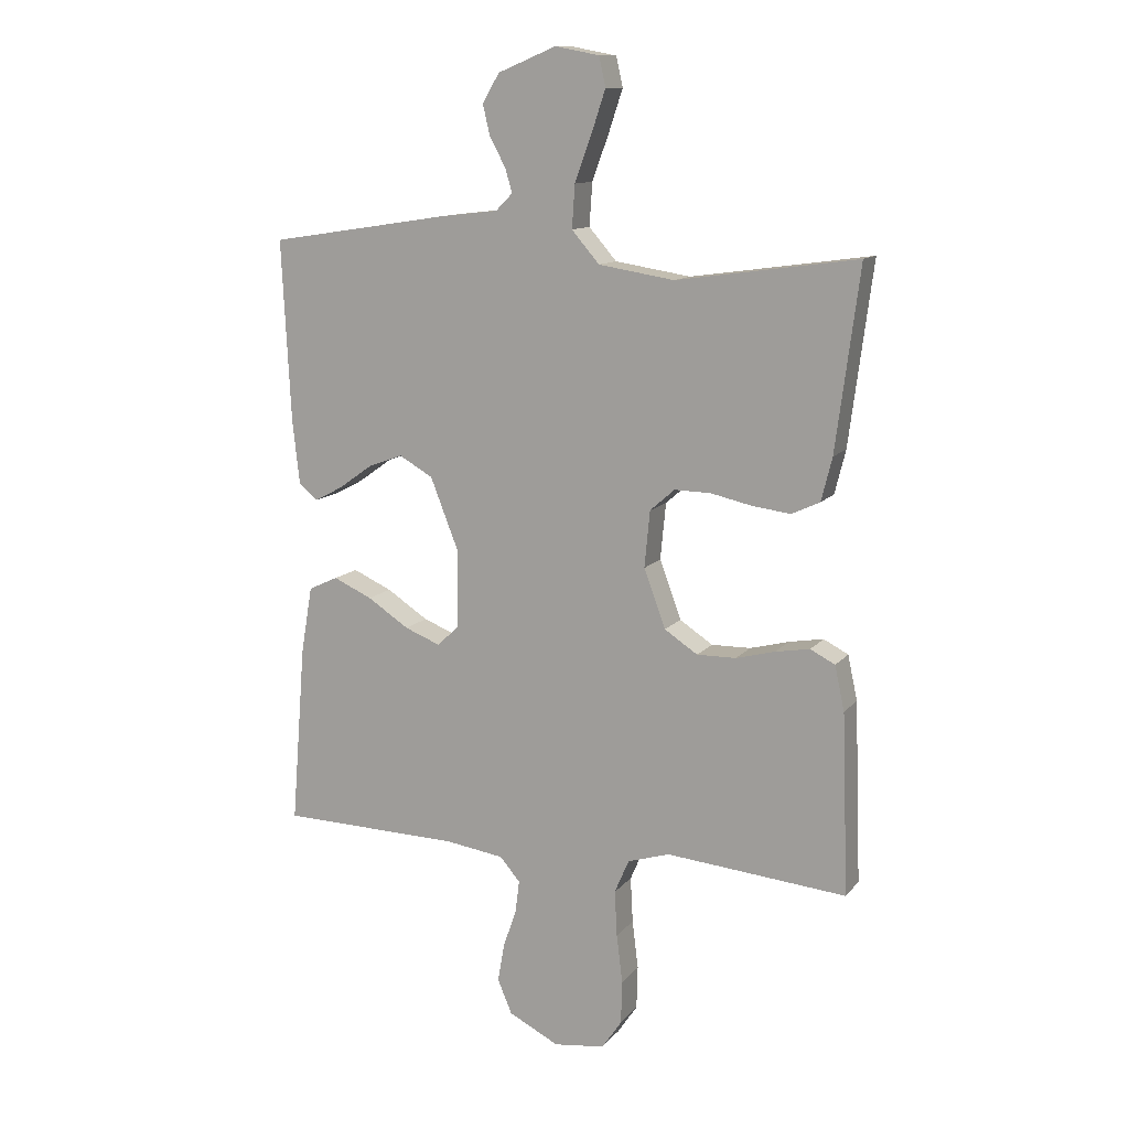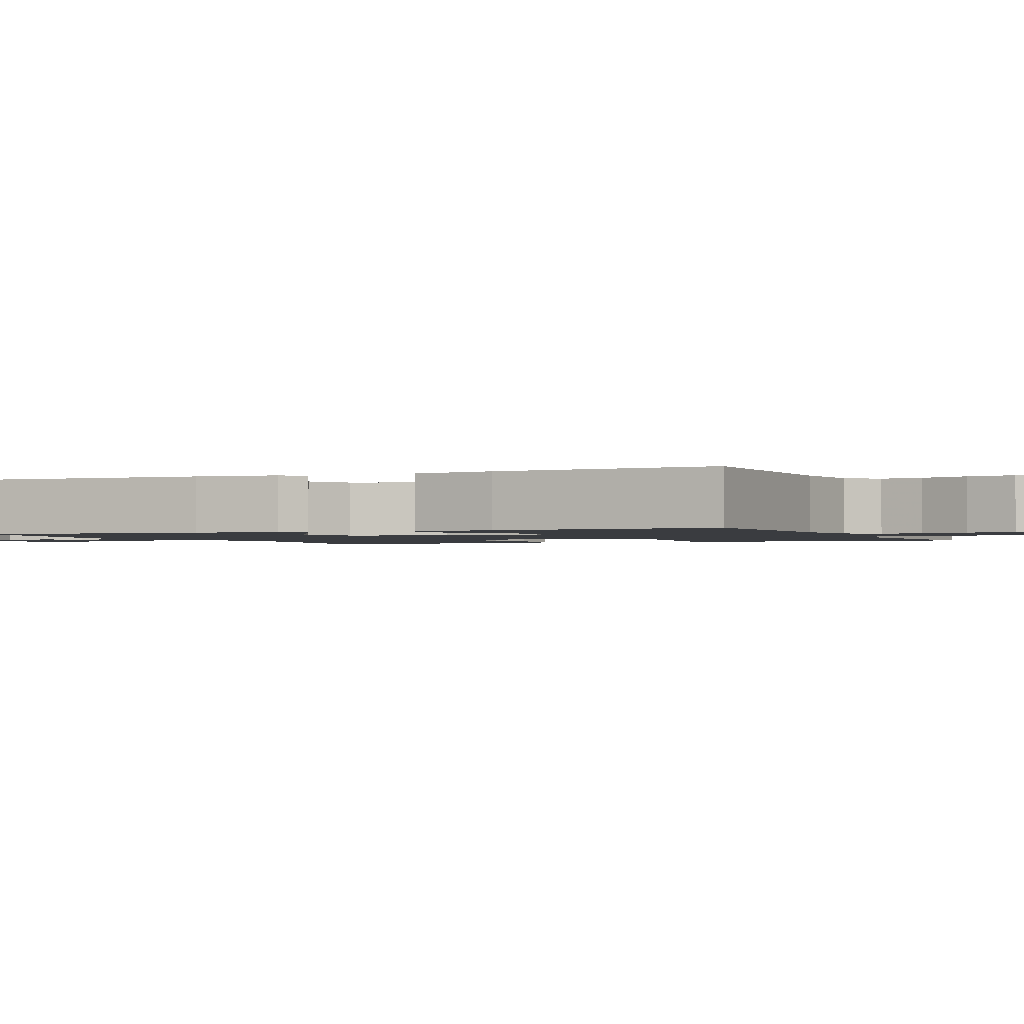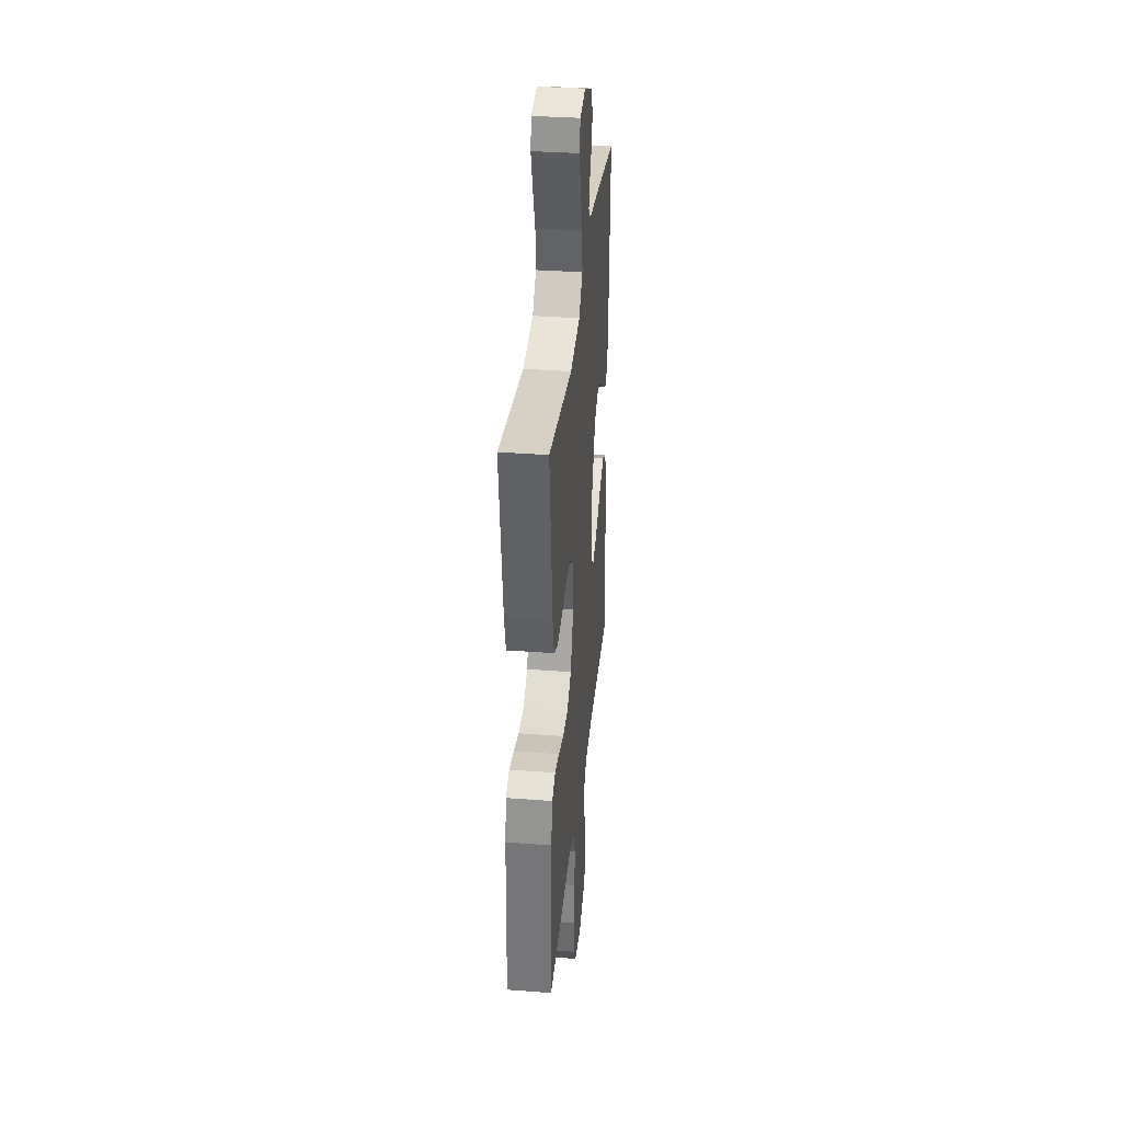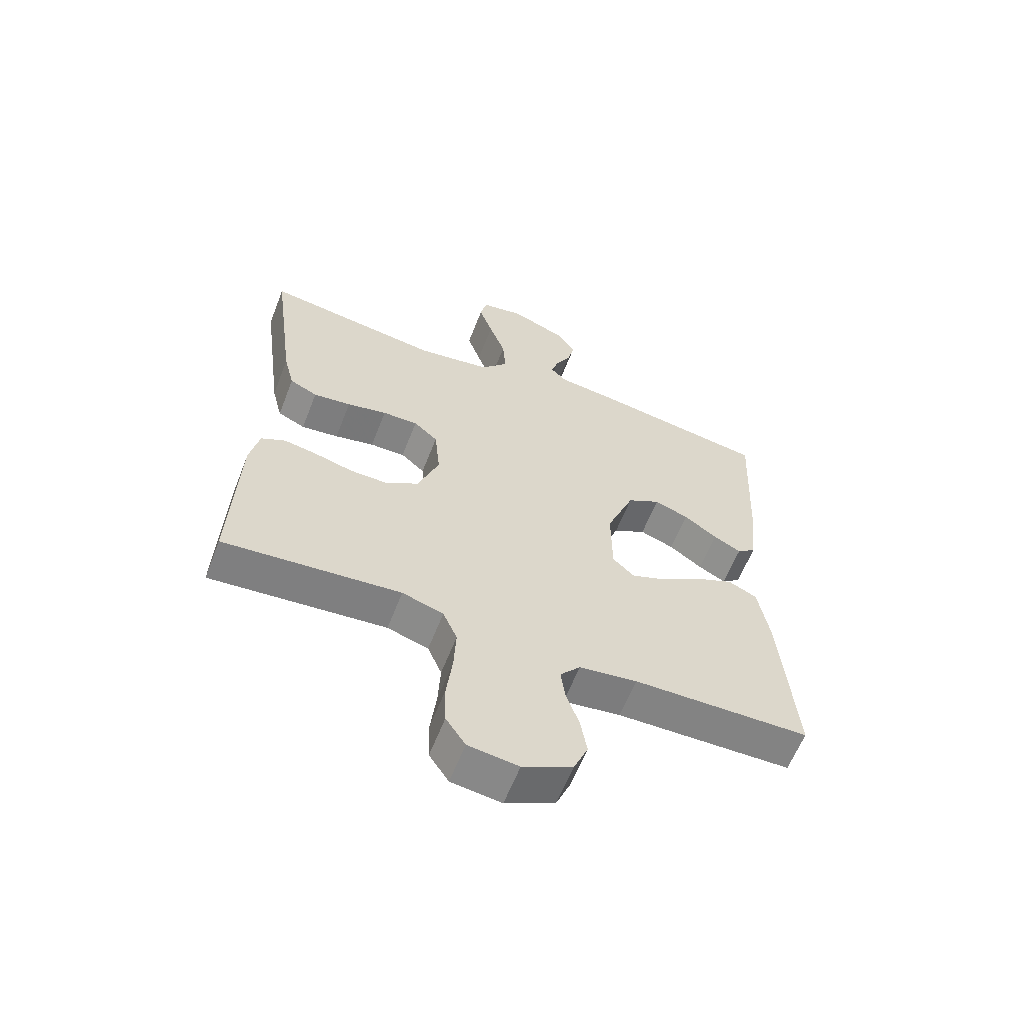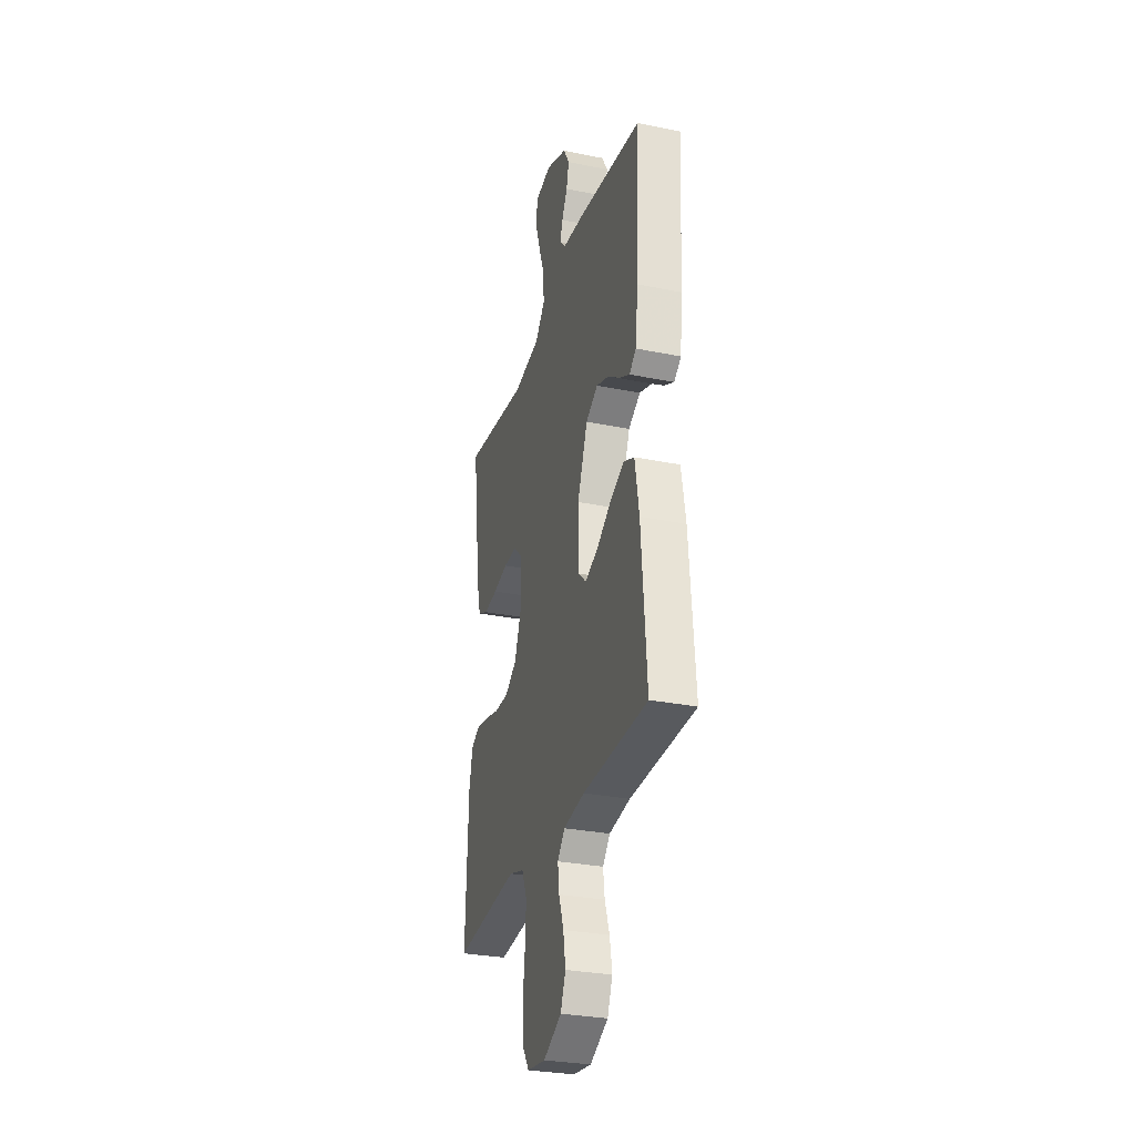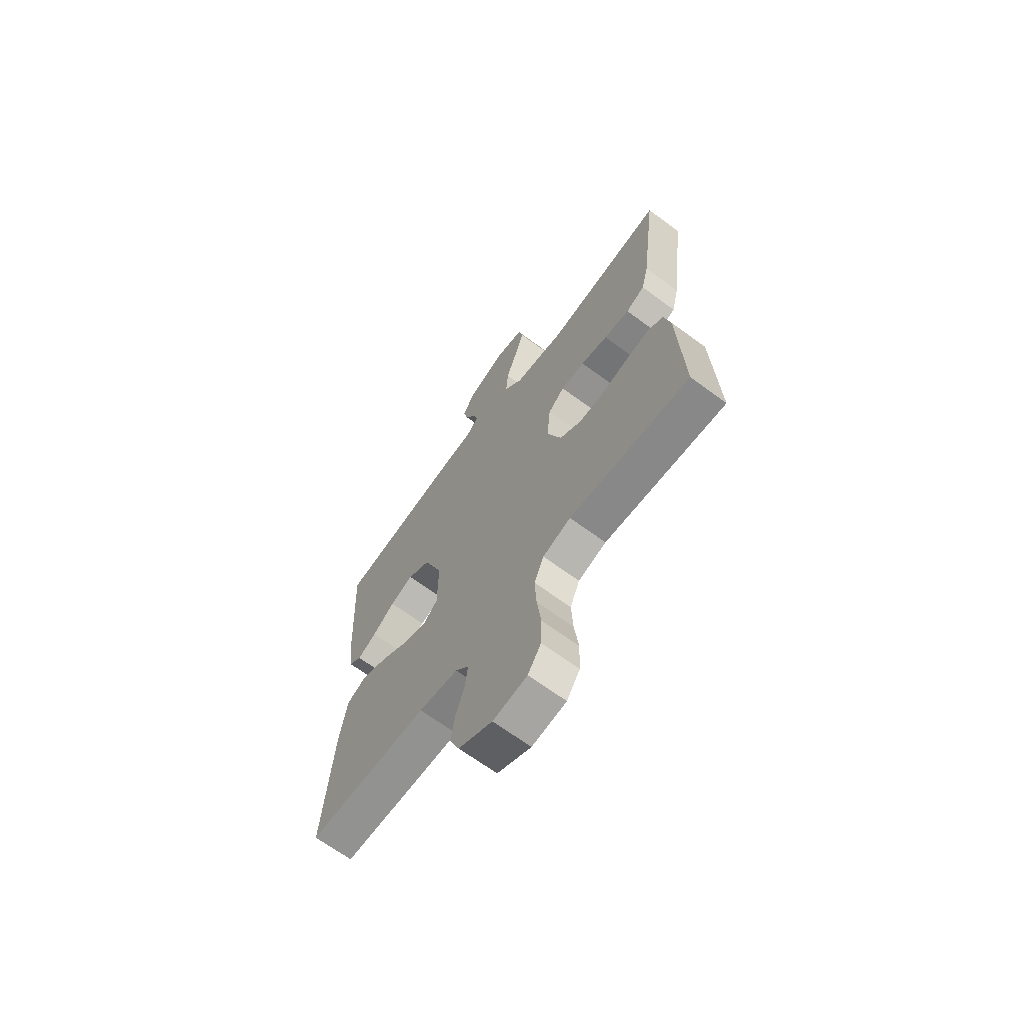
<metadata>
{"format":"obj","ext":"obj","renderer":"f3d","projection":"perspective","resolution":1024,"background":"white","views":[{"elev":12.1,"azim":-156.4,"up":"+Z"},{"elev":-1.5,"azim":114.0,"up":"+Y"},{"elev":34.4,"azim":-84.2,"up":"+Z"},{"elev":-61.3,"azim":-21.3,"up":"+Z"},{"elev":-29.9,"azim":73.5,"up":"+Z"},{"elev":-67.3,"azim":-126.4,"up":"+Z"}]}
</metadata>
<code>
v 0.5 0.07 0.5
v 0.485 0.07 0.2
v 0.473 0.07 0.091
v 0.441 0.07 0.066
v 0.394 0.07 0.091
v 0.338 0.07 0.131
v 0.28 0.07 0.152
v 0.224 0.07 0.12
v 0.177 0.07 0
v 0.178 0.07 -0.129
v 0.215 0.07 -0.163
v 0.274 0.07 -0.14
v 0.343 0.07 -0.095
v 0.408 0.07 -0.066
v 0.457 0.07 -0.089
v 0.476 0.07 -0.2
v 0.5 0.07 -0.5
v 0.2 0.07 -0.506
v 0.102 0.07 -0.52
v 0.068 0.07 -0.559
v 0.075 0.07 -0.614
v 0.097 0.07 -0.677
v 0.108 0.07 -0.741
v 0.084 0.07 -0.798
v 0 0.07 -0.84
v -0.085 0.07 -0.829
v -0.118 0.07 -0.78
v -0.12 0.07 -0.708
v -0.11 0.07 -0.627
v -0.106 0.07 -0.551
v -0.13 0.07 -0.495
v -0.2 0.07 -0.473
v -0.5 0.07 -0.5
v -0.489 0.07 -0.2
v -0.473 0.07 -0.126
v -0.432 0.07 -0.105
v -0.375 0.07 -0.115
v -0.31 0.07 -0.132
v -0.245 0.07 -0.133
v -0.19 0.07 -0.097
v -0.154 0.07 0
v -0.163 0.07 0.094
v -0.204 0.07 0.13
v -0.264 0.07 0.129
v -0.332 0.07 0.114
v -0.396 0.07 0.106
v -0.443 0.07 0.128
v -0.461 0.07 0.2
v -0.5 0.07 0.5
v -0.2 0.07 0.458
v -0.074 0.07 0.478
v -0.028 0.07 0.531
v -0.033 0.07 0.602
v -0.061 0.07 0.679
v -0.084 0.07 0.748
v -0.073 0.07 0.797
v 0 0.07 0.811
v 0.097 0.07 0.771
v 0.125 0.07 0.723
v 0.113 0.07 0.673
v 0.087 0.07 0.625
v 0.075 0.07 0.585
v 0.103 0.07 0.557
v 0.2 0.07 0.546
v 0.5 0 0.5
v 0.485 0 0.2
v 0.473 0 0.091
v 0.441 0 0.066
v 0.394 0 0.091
v 0.338 0 0.131
v 0.28 0 0.152
v 0.224 0 0.12
v 0.177 0 0
v 0.178 0 -0.129
v 0.215 0 -0.163
v 0.274 0 -0.14
v 0.343 0 -0.095
v 0.408 0 -0.066
v 0.457 0 -0.089
v 0.476 0 -0.2
v 0.5 0 -0.5
v 0.2 0 -0.506
v 0.102 0 -0.52
v 0.068 0 -0.559
v 0.075 0 -0.614
v 0.097 0 -0.677
v 0.108 0 -0.741
v 0.084 0 -0.798
v 0 0 -0.84
v -0.085 0 -0.829
v -0.118 0 -0.78
v -0.12 0 -0.708
v -0.11 0 -0.627
v -0.106 0 -0.551
v -0.13 0 -0.495
v -0.2 0 -0.473
v -0.5 0 -0.5
v -0.489 0 -0.2
v -0.473 0 -0.126
v -0.432 0 -0.105
v -0.375 0 -0.115
v -0.31 0 -0.132
v -0.245 0 -0.133
v -0.19 0 -0.097
v -0.154 0 0
v -0.163 0 0.094
v -0.204 0 0.13
v -0.264 0 0.129
v -0.332 0 0.114
v -0.396 0 0.106
v -0.443 0 0.128
v -0.461 0 0.2
v -0.5 0 0.5
v -0.2 0 0.458
v -0.074 0 0.478
v -0.028 0 0.531
v -0.033 0 0.602
v -0.061 0 0.679
v -0.084 0 0.748
v -0.073 0 0.797
v 0 0 0.811
v 0.097 0 0.771
v 0.125 0 0.723
v 0.113 0 0.673
v 0.087 0 0.625
v 0.075 0 0.585
v 0.103 0 0.557
v 0.2 0 0.546
f 4 5 6
f 3 4 6
f 2 3 6
f 1 2 6
f 64 1 6
f 63 64 6
f 62 63 6 7
f 59 60 61
f 58 59 61
f 57 58 61
f 56 57 61
f 55 56 61
f 54 55 61
f 53 54 61
f 52 53 61 62
f 62 7 8
f 52 62 8
f 51 52 8
f 48 49 50
f 47 48 50
f 46 47 50
f 45 46 50
f 44 45 50
f 43 44 50 51
f 51 8 9
f 43 51 9
f 42 43 9
f 36 37 38
f 35 36 38
f 34 35 38
f 33 34 38
f 32 33 38
f 31 32 38 39
f 30 31 39 40
f 27 28 29
f 26 27 29
f 25 26 29
f 24 25 29
f 23 24 29
f 22 23 29
f 21 22 29
f 20 21 29 30
f 30 40 41
f 20 30 41
f 19 20 41
f 16 17 18
f 15 16 18
f 14 15 18
f 13 14 18
f 12 13 18
f 11 12 18 19
f 42 9 10
f 41 42 10
f 19 41 10
f 10 11 19
f 70 69 68
f 70 68 67
f 70 67 66
f 70 66 65
f 70 65 128
f 70 128 127
f 71 70 127 126
f 125 124 123
f 125 123 122
f 125 122 121
f 125 121 120
f 125 120 119
f 125 119 118
f 125 118 117
f 126 125 117 116
f 72 71 126
f 72 126 116
f 72 116 115
f 114 113 112
f 114 112 111
f 114 111 110
f 114 110 109
f 114 109 108
f 115 114 108 107
f 73 72 115
f 73 115 107
f 73 107 106
f 102 101 100
f 102 100 99
f 102 99 98
f 102 98 97
f 102 97 96
f 103 102 96 95
f 104 103 95 94
f 93 92 91
f 93 91 90
f 93 90 89
f 93 89 88
f 93 88 87
f 93 87 86
f 93 86 85
f 94 93 85 84
f 105 104 94
f 105 94 84
f 105 84 83
f 82 81 80
f 82 80 79
f 82 79 78
f 82 78 77
f 82 77 76
f 83 82 76 75
f 74 73 106
f 74 106 105
f 74 105 83
f 83 75 74
f 1 65 66 2
f 2 66 67 3
f 3 67 68 4
f 4 68 69 5
f 5 69 70 6
f 6 70 71 7
f 7 71 72 8
f 8 72 73 9
f 9 73 74 10
f 10 74 75 11
f 11 75 76 12
f 12 76 77 13
f 13 77 78 14
f 14 78 79 15
f 15 79 80 16
f 16 80 81 17
f 17 81 82 18
f 18 82 83 19
f 19 83 84 20
f 20 84 85 21
f 21 85 86 22
f 22 86 87 23
f 23 87 88 24
f 24 88 89 25
f 25 89 90 26
f 26 90 91 27
f 27 91 92 28
f 28 92 93 29
f 29 93 94 30
f 30 94 95 31
f 31 95 96 32
f 32 96 97 33
f 33 97 98 34
f 34 98 99 35
f 35 99 100 36
f 36 100 101 37
f 37 101 102 38
f 38 102 103 39
f 39 103 104 40
f 40 104 105 41
f 41 105 106 42
f 42 106 107 43
f 43 107 108 44
f 44 108 109 45
f 45 109 110 46
f 46 110 111 47
f 47 111 112 48
f 48 112 113 49
f 49 113 114 50
f 50 114 115 51
f 51 115 116 52
f 52 116 117 53
f 53 117 118 54
f 54 118 119 55
f 55 119 120 56
f 56 120 121 57
f 57 121 122 58
f 58 122 123 59
f 59 123 124 60
f 60 124 125 61
f 61 125 126 62
f 62 126 127 63
f 63 127 128 64
f 64 128 65 1

</code>
